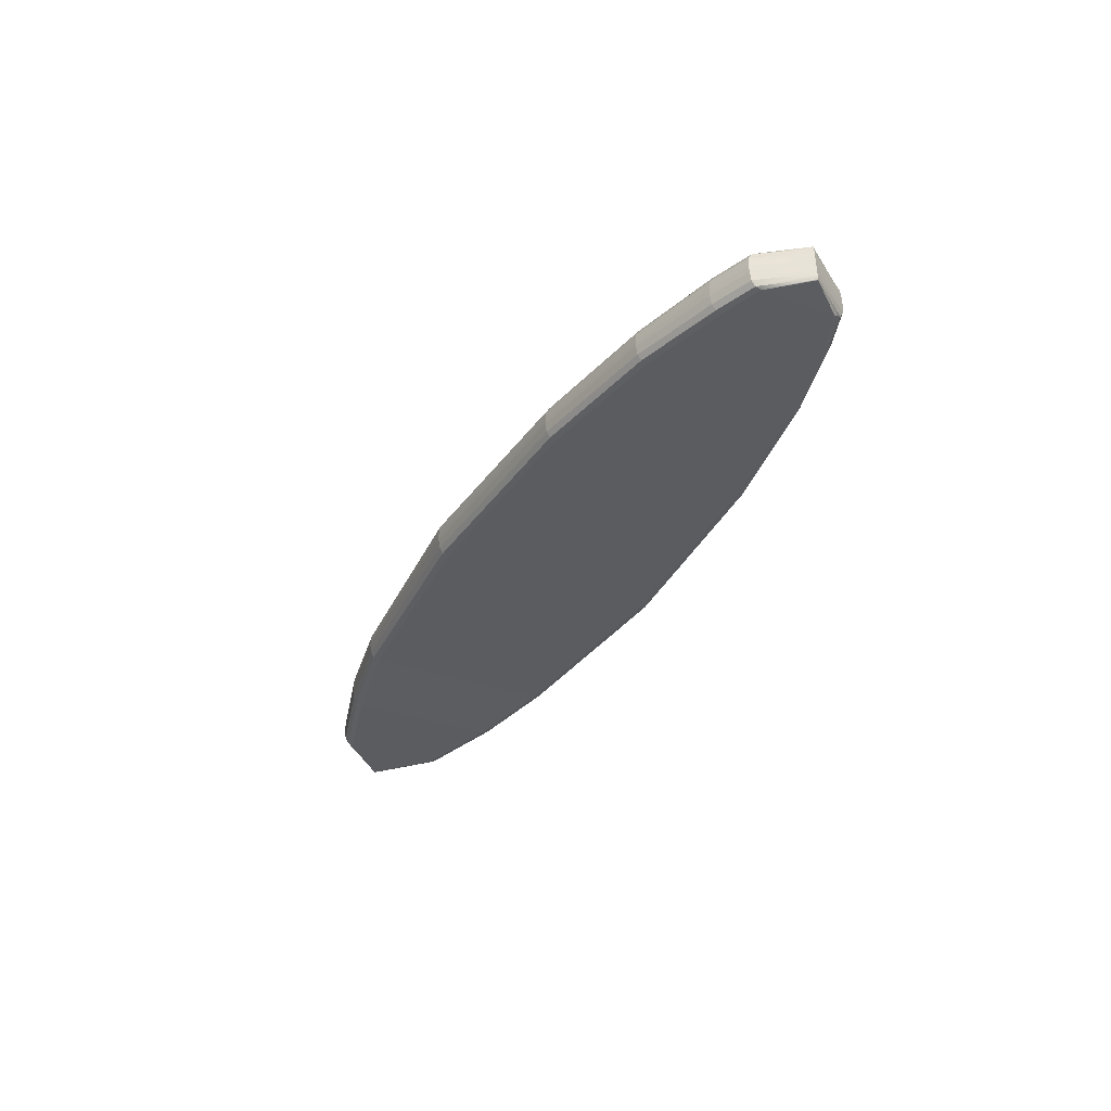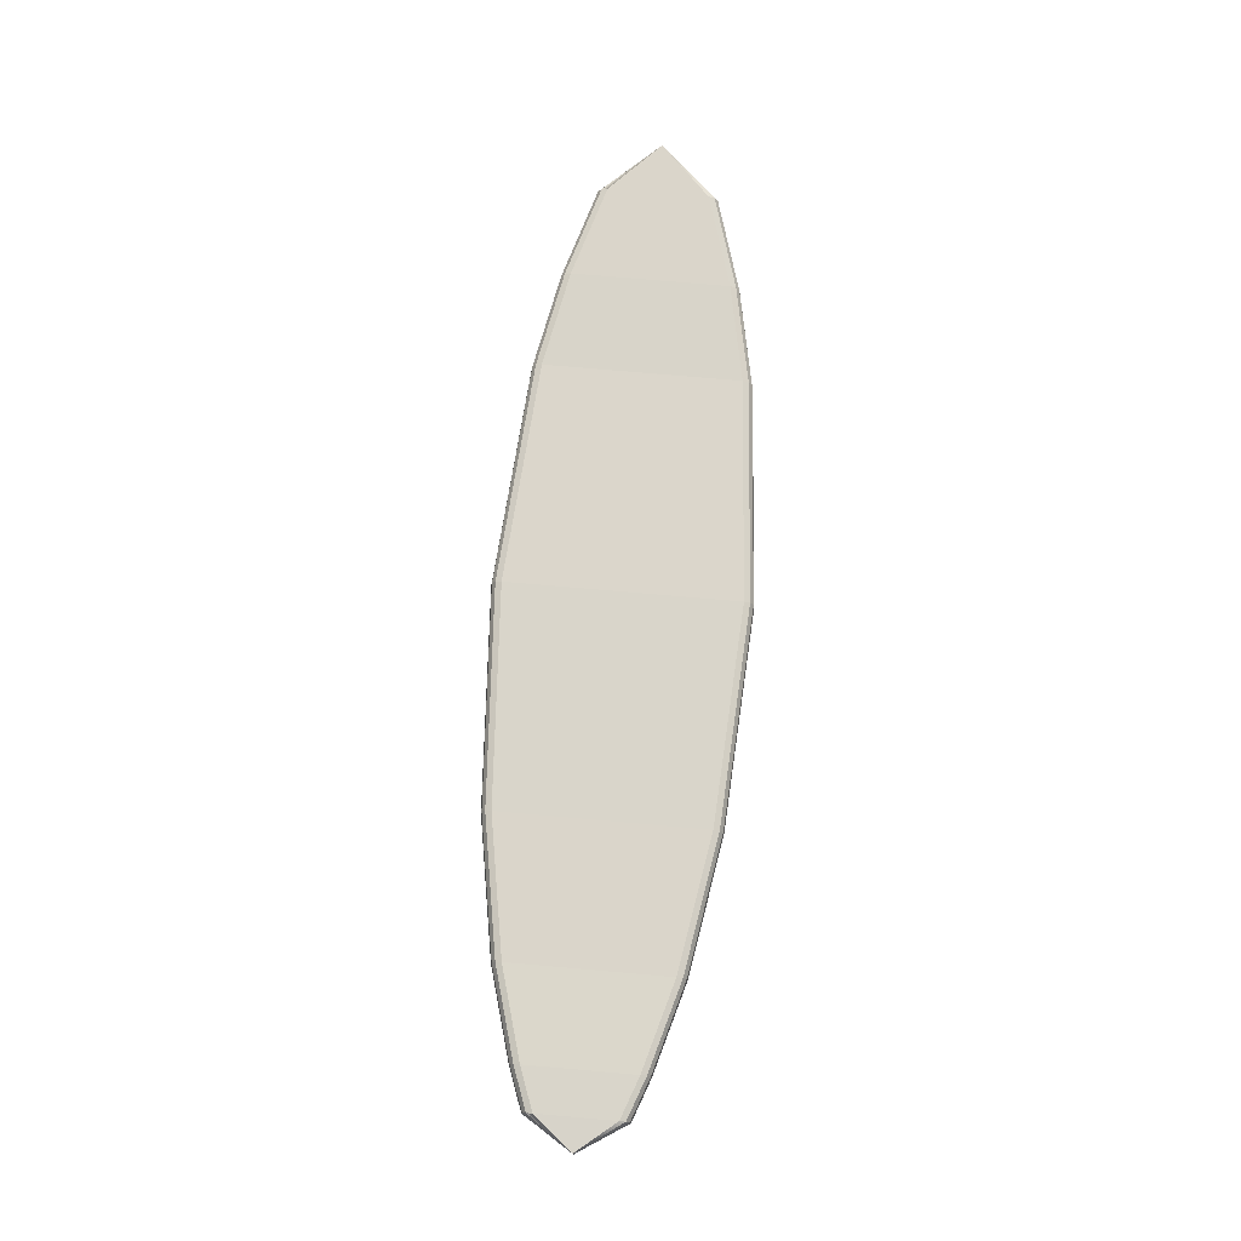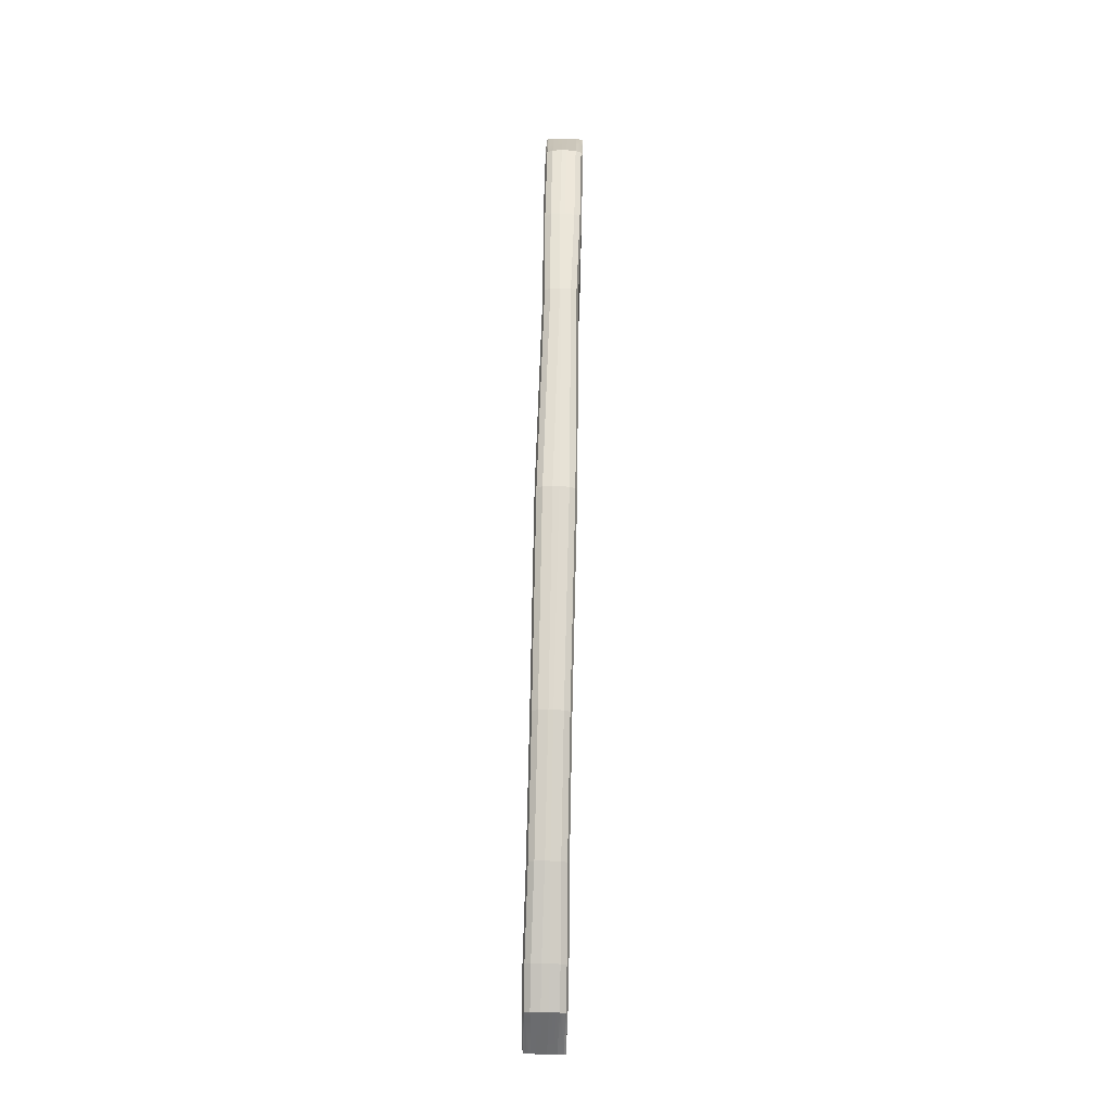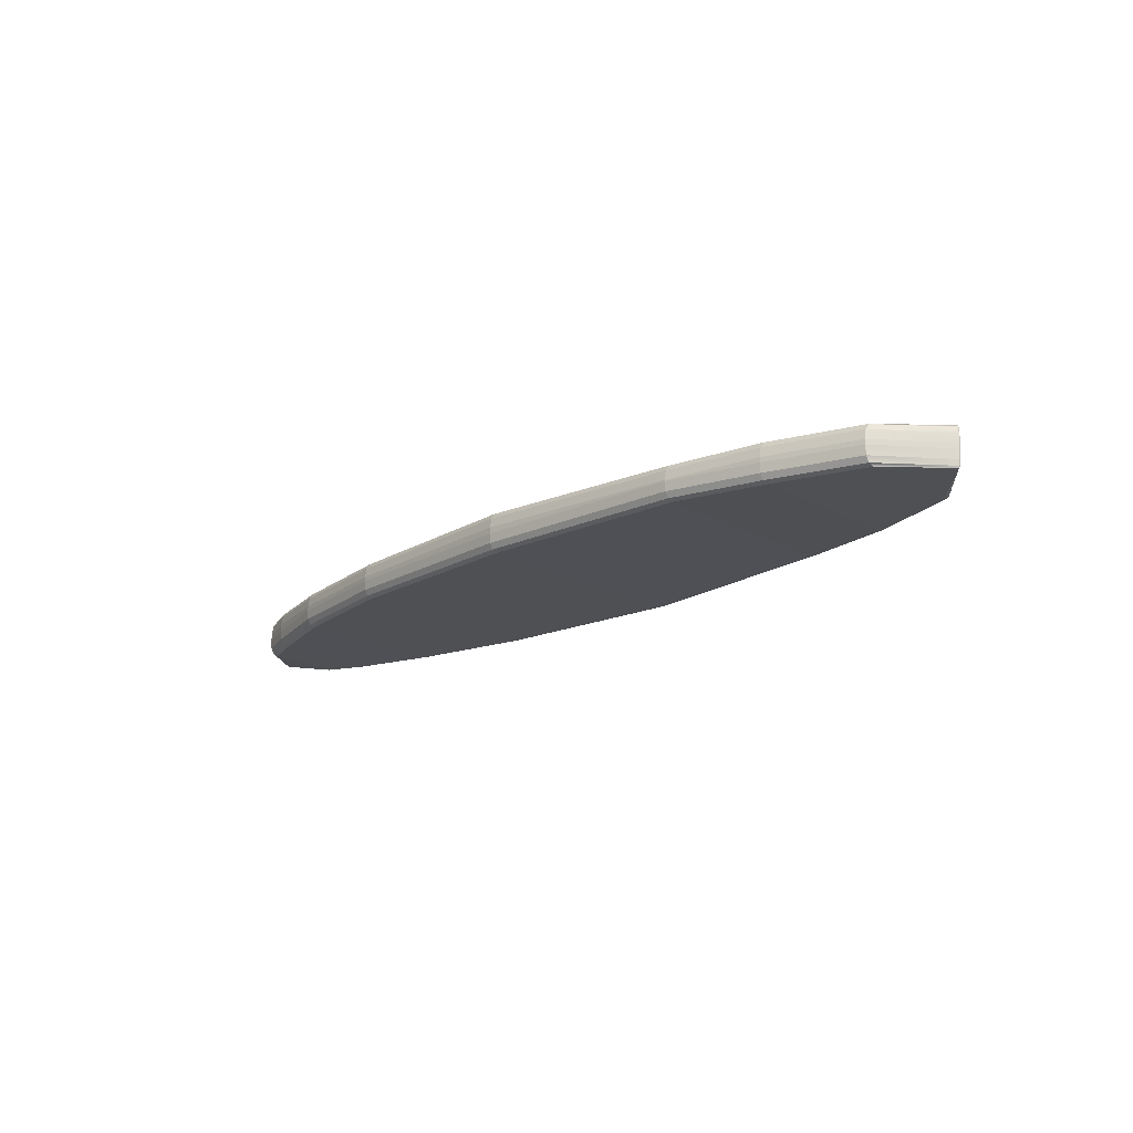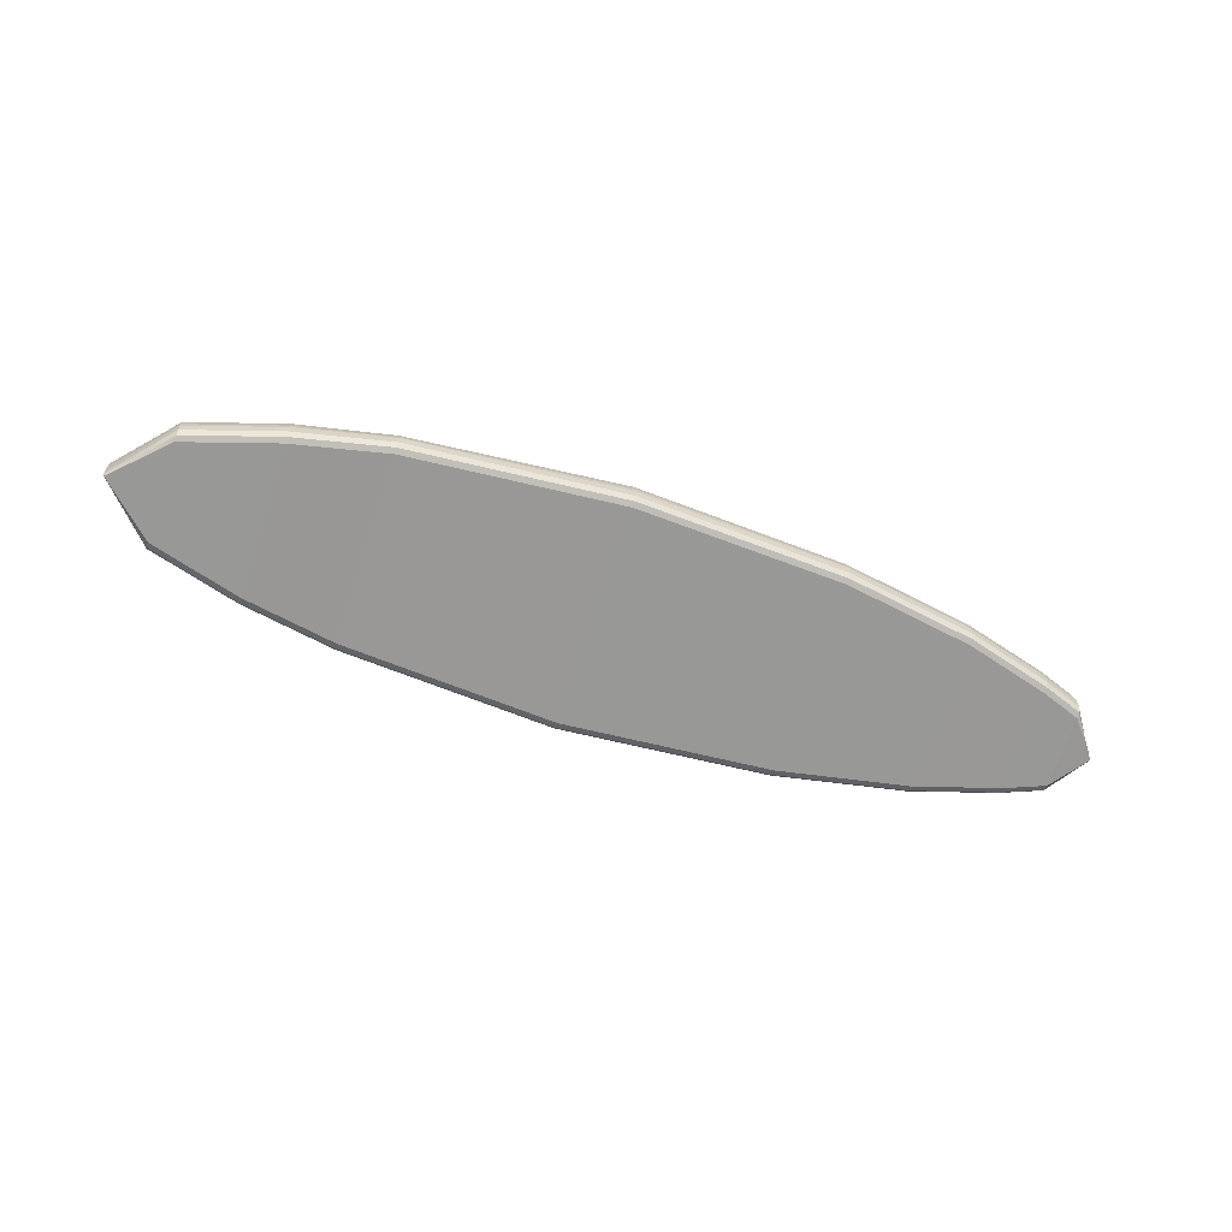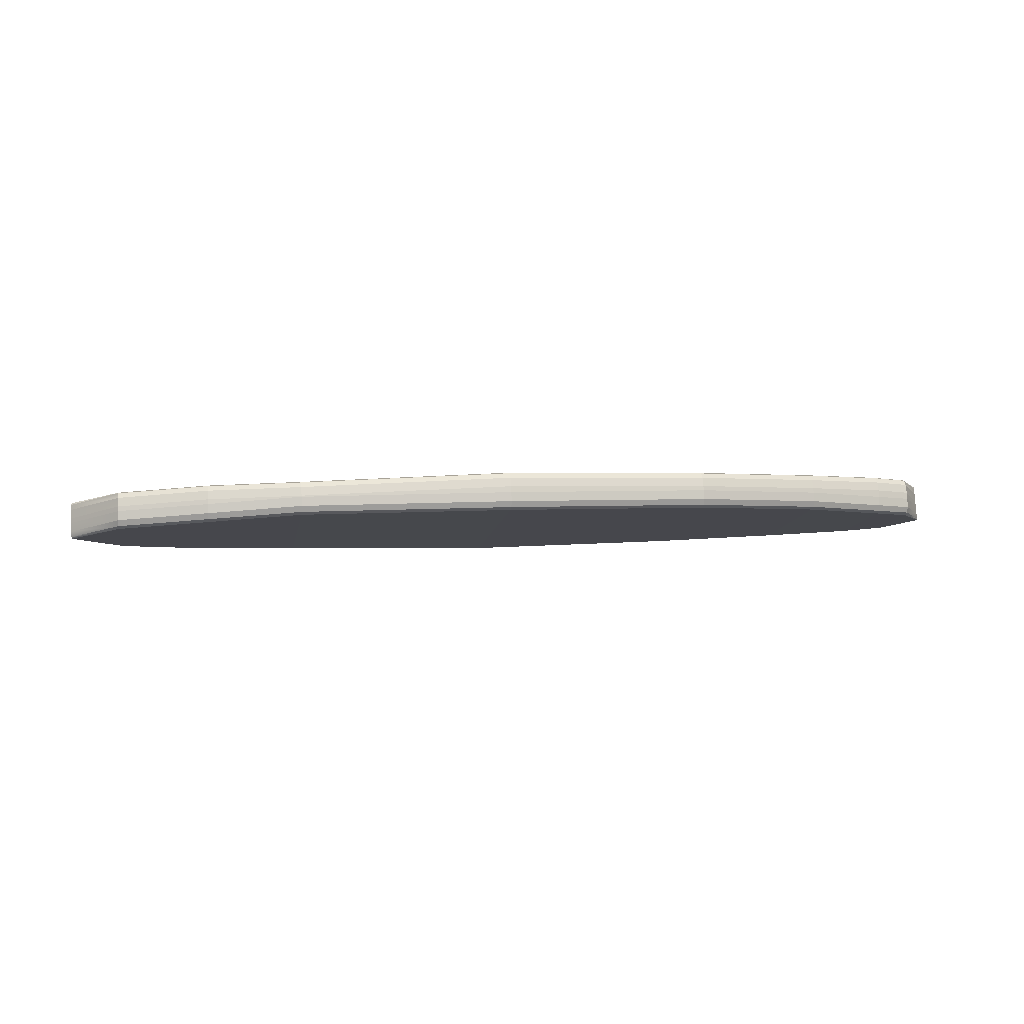
<metadata>
{"format":"obj","ext":"obj","renderer":"f3d","projection":"perspective","resolution":1024,"background":"white","views":[{"elev":-31.9,"azim":62.6,"up":"+Y"},{"elev":77.5,"azim":94.9,"up":"+Y"},{"elev":68.8,"azim":94.4,"up":"+Z"},{"elev":-21.1,"azim":-133.3,"up":"+Y"},{"elev":-69.2,"azim":-18.3,"up":"+Y"},{"elev":-11.7,"azim":-9.8,"up":"+Y"}]}
</metadata>
<code>
o 000_Buffer_Layer_1_&_Buffer_Layer_2_&_Buffer_Layer
g Buffer_Layer_1_&_Buffer_Layer_2_&_Buffer_Layer
v 83.41 23.91 -3.504
v 108.2 25 -5.348
v 108.2 25 20.06
v 83.41 23.91 18.21
v 108.2 25.21 20.72
v 83.4 24.12 18.88
v 72.6 23.09 16.07
v 72.6 23.09 -1.362
v 83.4 24.12 -4.165
v 108.2 25.21 -6.009
v 108.1 25.85 21.12
v 83.36 24.77 19.27
v 72.58 23.3 16.73
v 72.58 23.3 -2.024
v 62.1 22.51 12.95
v 62.1 22.51 1.759
v 83.36 24.77 -4.562
v 108.1 25.85 -6.406
v 108.1 26.92 21.25
v 83.3 25.84 19.41
v 72.55 23.95 17.13
v 62.09 22.72 13.61
v 62.09 22.72 1.098
v 72.55 23.95 -2.42
v 56.31 22.18 7.385
v 56.31 22.18 7.325
v 83.3 25.84 -4.694
v 108.1 26.92 -6.538
v 108 27.64 21.25
v 83.3 25.97 19.41
v 72.49 25.01 17.26
v 62.05 23.36 14.01
v 56.2 22.39 7.406
v 56.2 22.39 7.304
v 62.05 23.36 0.701
v 72.49 25.01 -2.553
v 83.3 25.97 -4.694
v 108 27.64 -6.538
v 108 28.71 21.12
v 83.23 27.03 19.27
v 72.46 25.58 17.26
v 61.99 24.43 14.14
v 56.1 23.03 7.419
v 56.1 23.03 7.291
v 61.99 24.43 0.569
v 72.46 25.58 -2.553
v 83.23 27.03 -4.562
v 108 28.71 -6.406
v 107.9 29.35 20.72
v 83.2 27.68 18.88
v 72.4 26.65 17.13
v 61.96 25 14.14
v 56.02 24.1 7.423
v 56.02 24.1 7.287
v 61.96 25 0.569
v 72.4 26.65 -2.42
v 83.2 27.68 -4.165
v 107.9 29.35 -6.009
v 107.9 29.56 20.06
v 83.19 27.89 18.21
v 72.36 27.29 16.73
v 61.9 26.06 14.01
v 55.99 24.66 7.423
v 55.99 24.66 7.287
v 61.9 26.06 0.701
v 72.36 27.29 -2.024
v 83.19 27.89 -3.504
v 107.9 29.56 -5.348
v 72.35 27.5 16.07
v 61.87 26.7 13.61
v 55.95 25.73 7.419
v 55.95 25.73 7.291
v 61.87 26.7 1.098
v 72.35 27.5 -1.362
v 61.85 26.92 12.95
v 55.98 26.38 7.406
v 55.98 26.38 7.304
v 61.85 26.92 1.759
v 56.07 26.6 7.385
v 56.07 26.6 7.325
v 157.2 27.66 13.29
v 157.2 27.66 1.425
v 161.7 27.93 3.116
v 161.7 27.93 11.59
v 165.1 28.25 7.352
v 165.1 28.25 7.359
v 161.7 28.15 12.26
v 157.1 27.88 13.95
v 147.4 27.26 16.07
v 147.4 27.26 -1.362
v 157.1 27.88 0.764
v 161.7 28.15 2.455
v 165.1 28.46 7.35
v 165.1 28.46 7.36
v 147.4 27.47 16.73
v 161.7 28.79 12.65
v 157.1 28.52 14.34
v 132.3 26.44 18.64
v 132.3 26.44 -3.926
v 147.4 27.47 -2.024
v 157.1 28.52 0.367
v 161.7 28.79 2.058
v 165.1 29.1 7.349
v 165.1 29.1 7.361
v 132.3 26.66 19.3
v 147.3 28.11 17.13
v 161.6 29.86 12.79
v 157 29.59 14.48
v 132.3 26.66 -4.588
v 147.3 28.11 -2.42
v 157 29.59 0.235
v 161.6 29.86 1.926
v 165 30.17 7.349
v 165 30.17 7.361
v 132.3 27.3 19.7
v 147.3 29.18 17.26
v 157 30.43 14.48
v 161.5 30.67 12.79
v 132.3 27.3 -4.985
v 147.3 29.18 -2.553
v 157 30.43 0.235
v 161.5 30.67 1.926
v 165 30.74 7.361
v 165 30.74 7.349
v 132.2 28.37 19.83
v 147.2 29.75 17.26
v 156.9 31.5 14.34
v 161.5 31.73 12.65
v 132.2 28.37 -5.117
v 147.2 29.75 -2.553
v 161.5 31.73 2.058
v 156.9 31.5 0.367
v 164.9 31.8 7.361
v 164.9 31.8 7.349
v 132.2 28.89 19.83
v 147.2 30.82 17.13
v 156.9 32.14 13.95
v 161.4 32.38 12.26
v 132.2 28.89 -5.117
v 147.2 30.82 -2.42
v 161.4 32.38 2.455
v 156.9 32.14 0.764
v 164.9 32.45 7.36
v 164.9 32.45 7.35
v 132.2 29.95 19.7
v 147.1 31.46 16.73
v 156.9 32.35 13.29
v 161.4 32.59 11.59
v 132.2 29.95 -4.985
v 147.1 31.46 -2.024
v 161.4 32.59 3.116
v 156.9 32.35 1.425
v 164.9 32.66 7.359
v 164.9 32.66 7.352
v 132.1 30.6 19.3
v 147.1 31.67 16.07
v 132.1 30.6 -4.588
v 147.1 31.67 -1.362
v 132.1 30.81 18.64
v 132.1 30.81 -3.926
f 2 3 4 1
f 6 4 3 5
f 7 8 1 4
f 10 2 1 9
f 12 6 5 11
f 13 7 4 6
f 9 1 8 14
f 15 16 8 7
f 18 10 9 17
f 20 12 11 19
f 21 13 6 12
f 22 15 7 13
f 14 8 16 23
f 17 9 14 24
f 25 26 16 15
f 28 18 17 27
f 19 29 30 20
f 31 21 12 20
f 32 22 13 21
f 33 25 15 22
f 23 16 26 34
f 24 14 23 35
f 27 17 24 36
f 34 26 25 33
f 27 37 38 28
f 29 39 40 30
f 41 31 20 30
f 42 32 21 31
f 43 33 22 32
f 35 23 34 44
f 36 24 35 45
f 36 46 37 27
f 44 34 33 43
f 37 47 48 38
f 39 49 50 40
f 30 40 51 41
f 52 42 31 41
f 53 43 32 42
f 45 35 44 54
f 45 55 46 36
f 46 56 47 37
f 54 44 43 53
f 47 57 58 48
f 49 59 60 50
f 40 50 61 51
f 41 51 62 52
f 63 53 42 52
f 54 64 55 45
f 55 65 56 46
f 56 66 57 47
f 54 53 63 64
f 57 67 68 58
f 59 68 67 60
f 50 60 69 61
f 51 61 70 62
f 52 62 71 63
f 64 72 65 55
f 65 73 66 56
f 66 74 67 57
f 63 71 72 64
f 74 69 60 67
f 61 69 75 70
f 62 70 76 71
f 72 77 73 65
f 73 78 74 66
f 71 76 77 72
f 78 75 69 74
f 70 75 79 76
f 77 80 78 73
f 76 79 80 77
f 80 79 75 78
f 82 83 84 81
f 83 85 86 84
f 87 88 81 84
f 81 89 90 82
f 91 92 83 82
f 93 94 86 85
f 94 87 84 86
f 92 93 85 83
f 88 95 89 81
f 96 97 88 87
f 99 90 89 98
f 100 91 82 90
f 101 102 92 91
f 103 104 94 93
f 104 96 87 94
f 102 103 93 92
f 95 105 98 89
f 97 106 95 88
f 107 108 97 96
f 2 99 98 3
f 109 100 90 99
f 110 101 91 100
f 111 112 102 101
f 113 114 104 103
f 114 107 96 104
f 112 113 103 102
f 105 5 3 98
f 106 115 105 95
f 108 116 106 97
f 108 107 118 117
f 10 109 99 2
f 119 110 100 109
f 120 111 101 110
f 121 122 112 111
f 107 114 123 118
f 122 124 113 112
f 115 11 5 105
f 116 125 115 106
f 117 126 116 108
f 117 118 128 127
f 18 119 109 10
f 129 120 110 119
f 111 120 130 121
f 122 121 132 131
f 118 123 133 128
f 124 122 131 134
f 125 19 11 115
f 125 116 126 135
f 126 117 127 136
f 127 128 138 137
f 28 129 119 18
f 139 130 120 129
f 121 130 140 132
f 131 132 142 141
f 123 124 134 133
f 128 133 143 138
f 134 131 141 144
f 19 125 135 29
f 135 126 136 145
f 136 127 137 146
f 137 138 148 147
f 38 139 129 28
f 130 139 149 140
f 132 140 150 142
f 141 142 152 151
f 133 134 144 143
f 138 143 153 148
f 144 141 151 154
f 29 135 145 39
f 145 136 146 155
f 146 137 147 156
f 147 148 151 152
f 139 38 48 149
f 140 149 157 150
f 142 150 158 152
f 143 144 154 153
f 148 153 154 151
f 39 145 155 49
f 155 146 156 159
f 152 158 156 147
f 149 48 58 157
f 150 157 160 158
f 49 155 159 59
f 159 156 158 160
f 157 58 68 160
f 59 159 160 68

</code>
